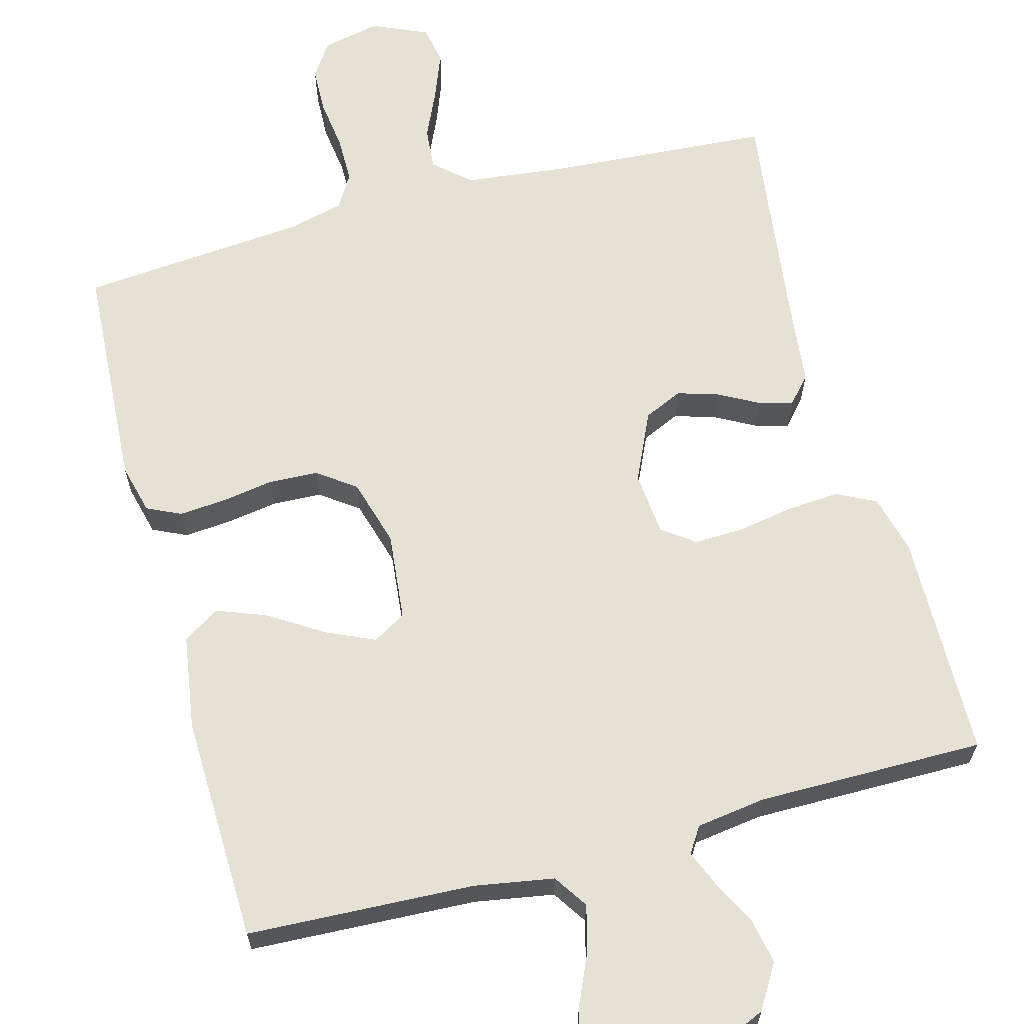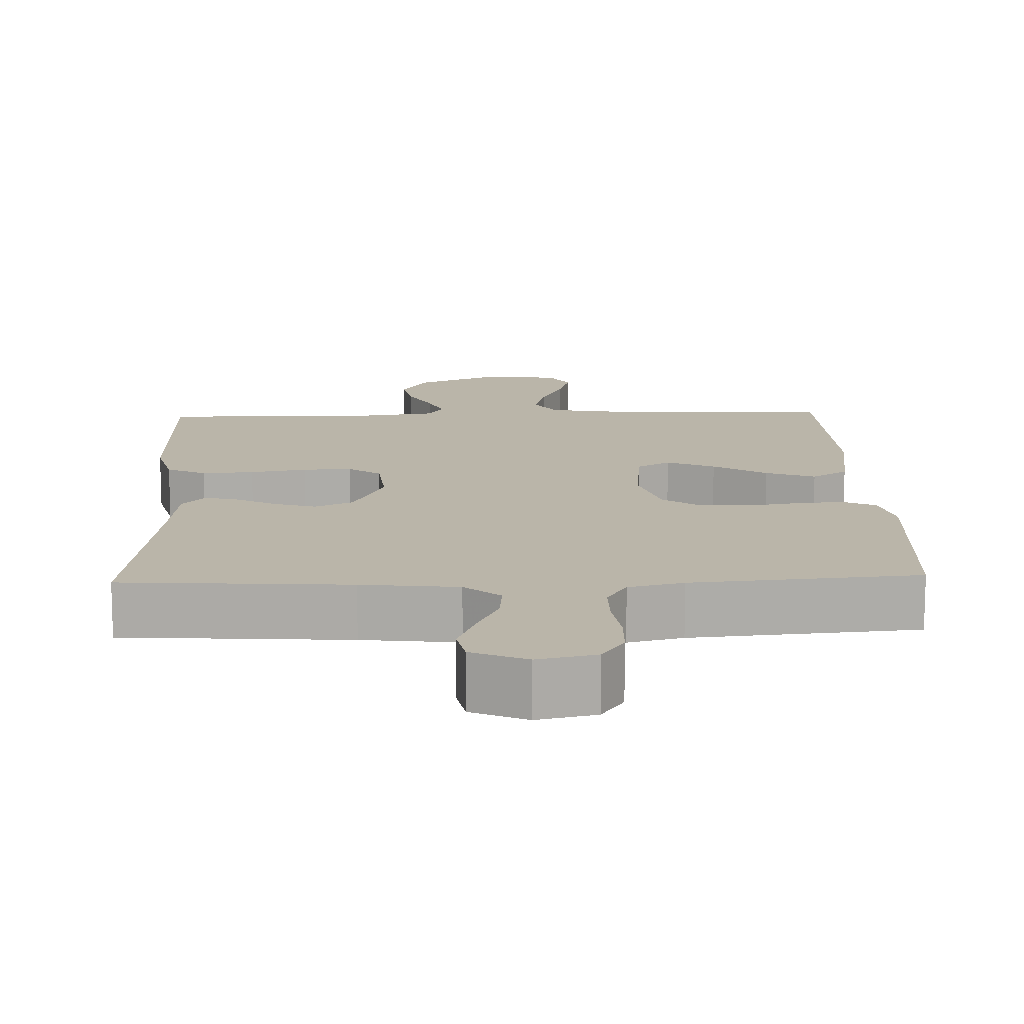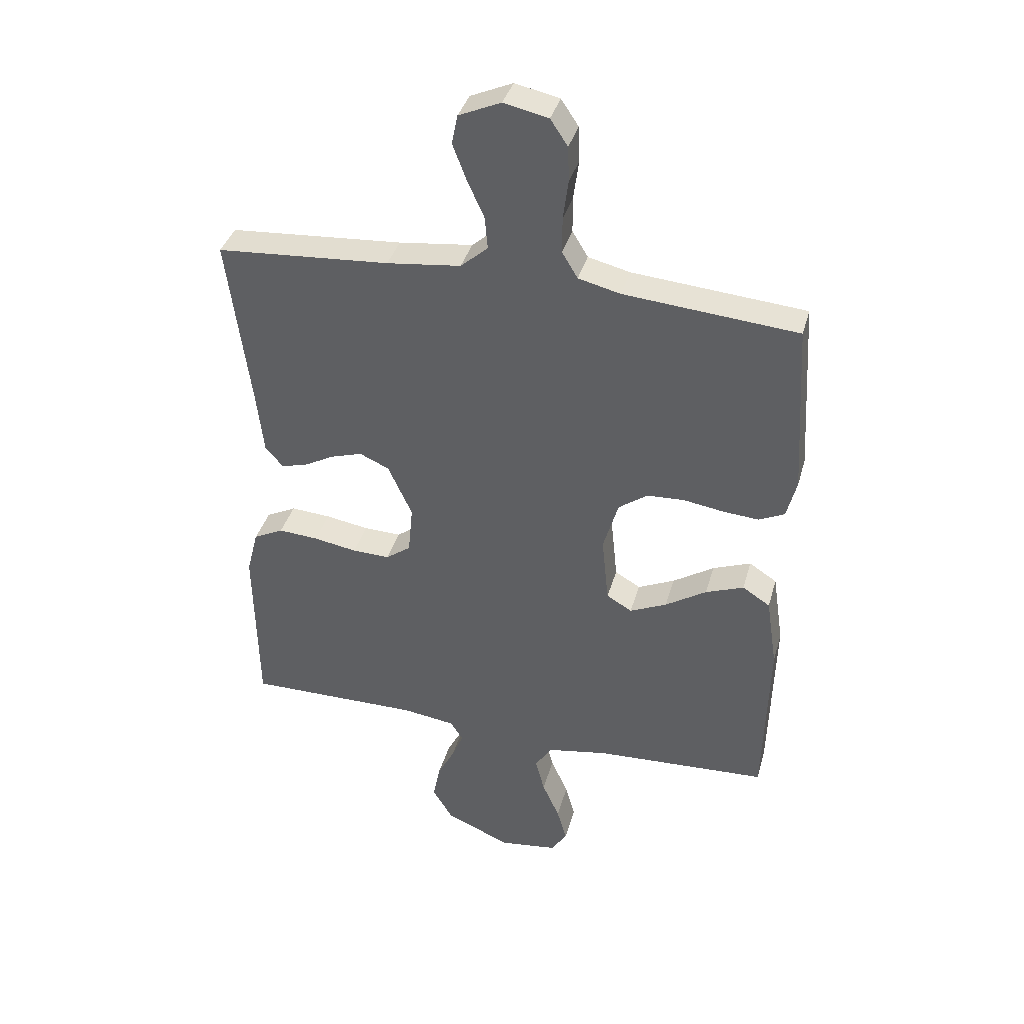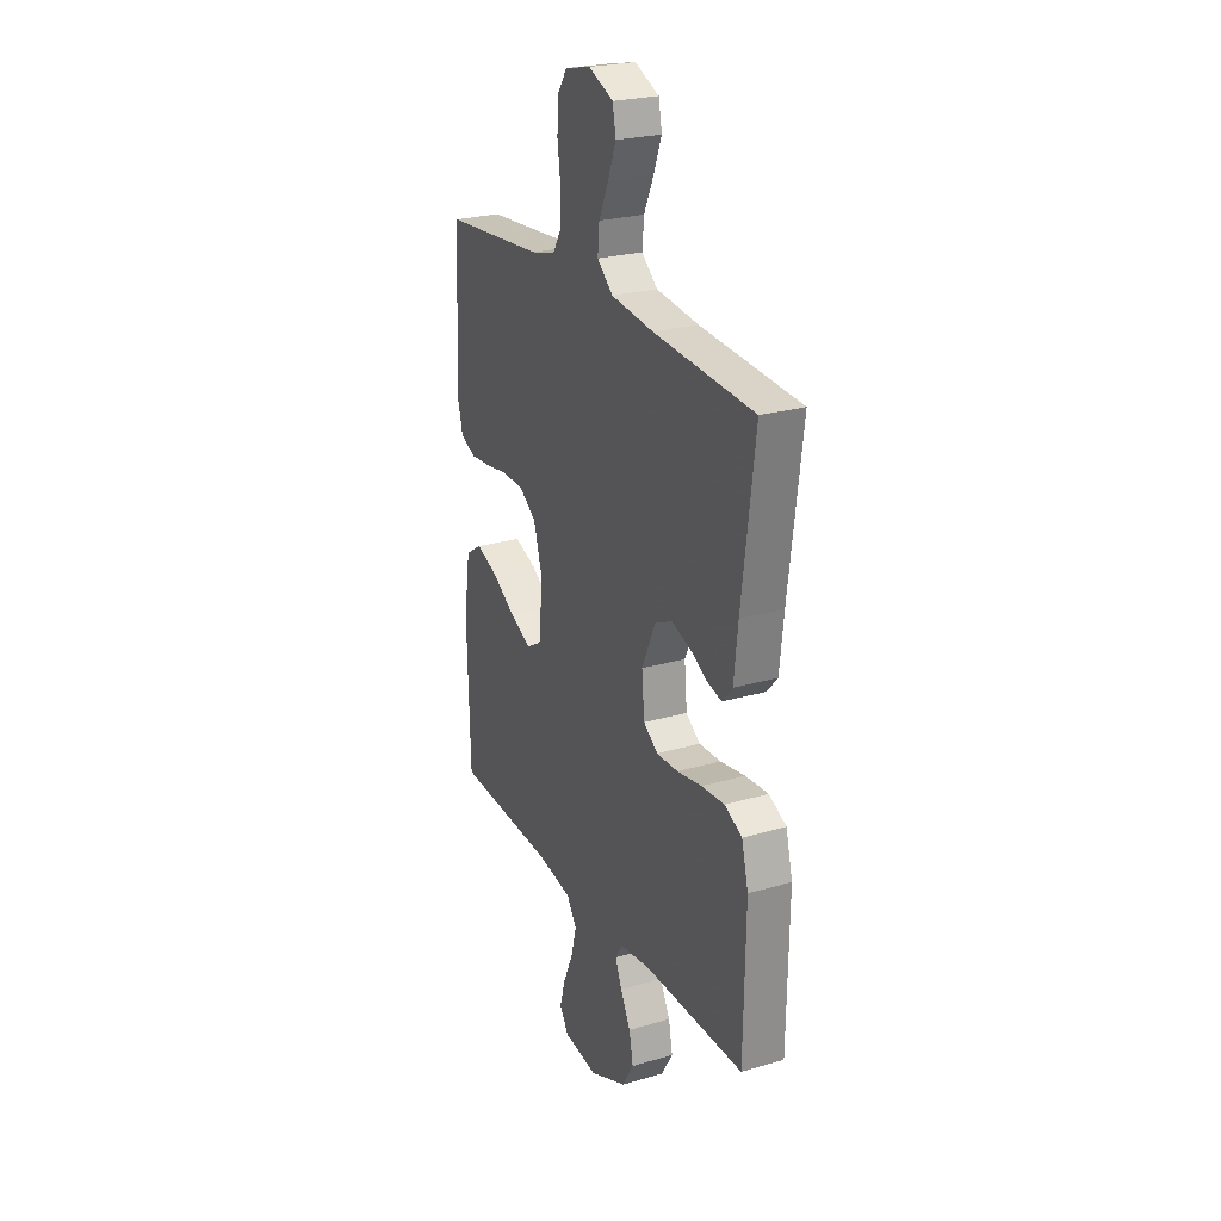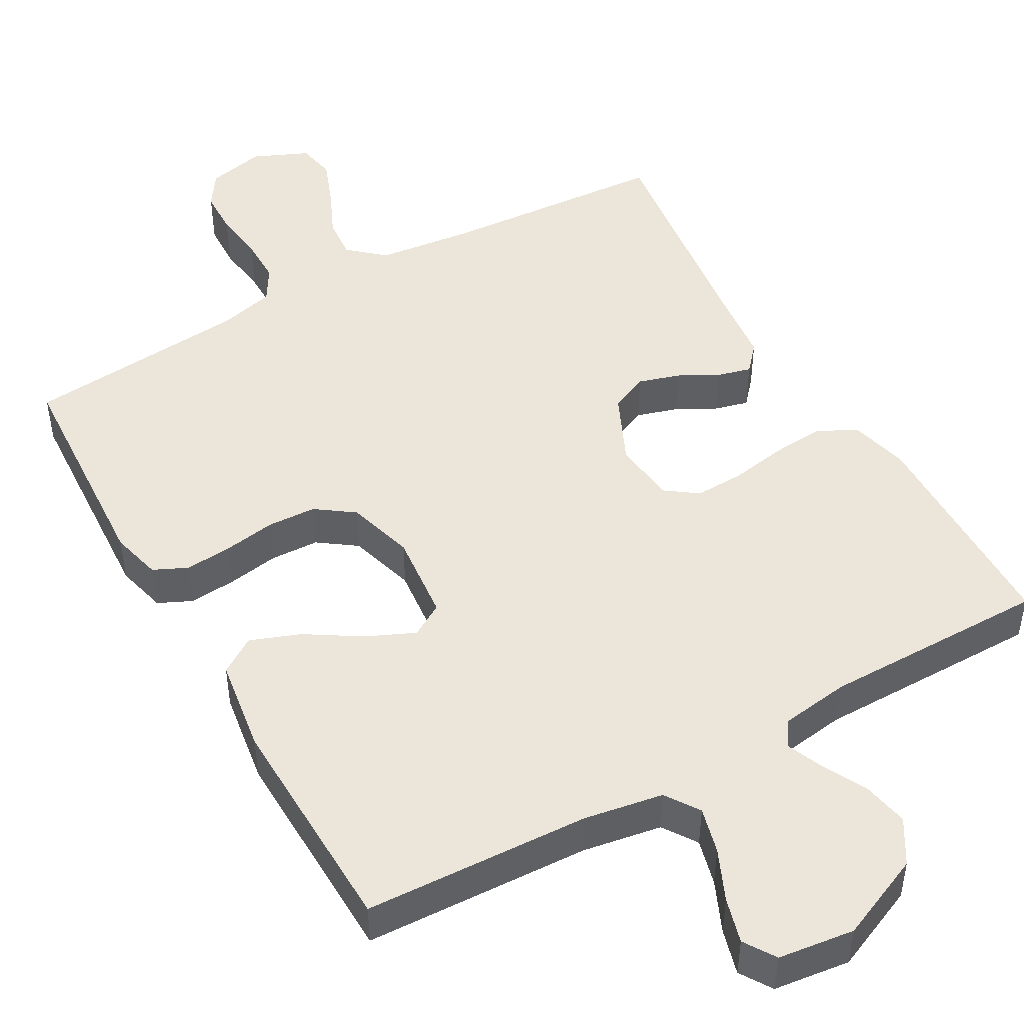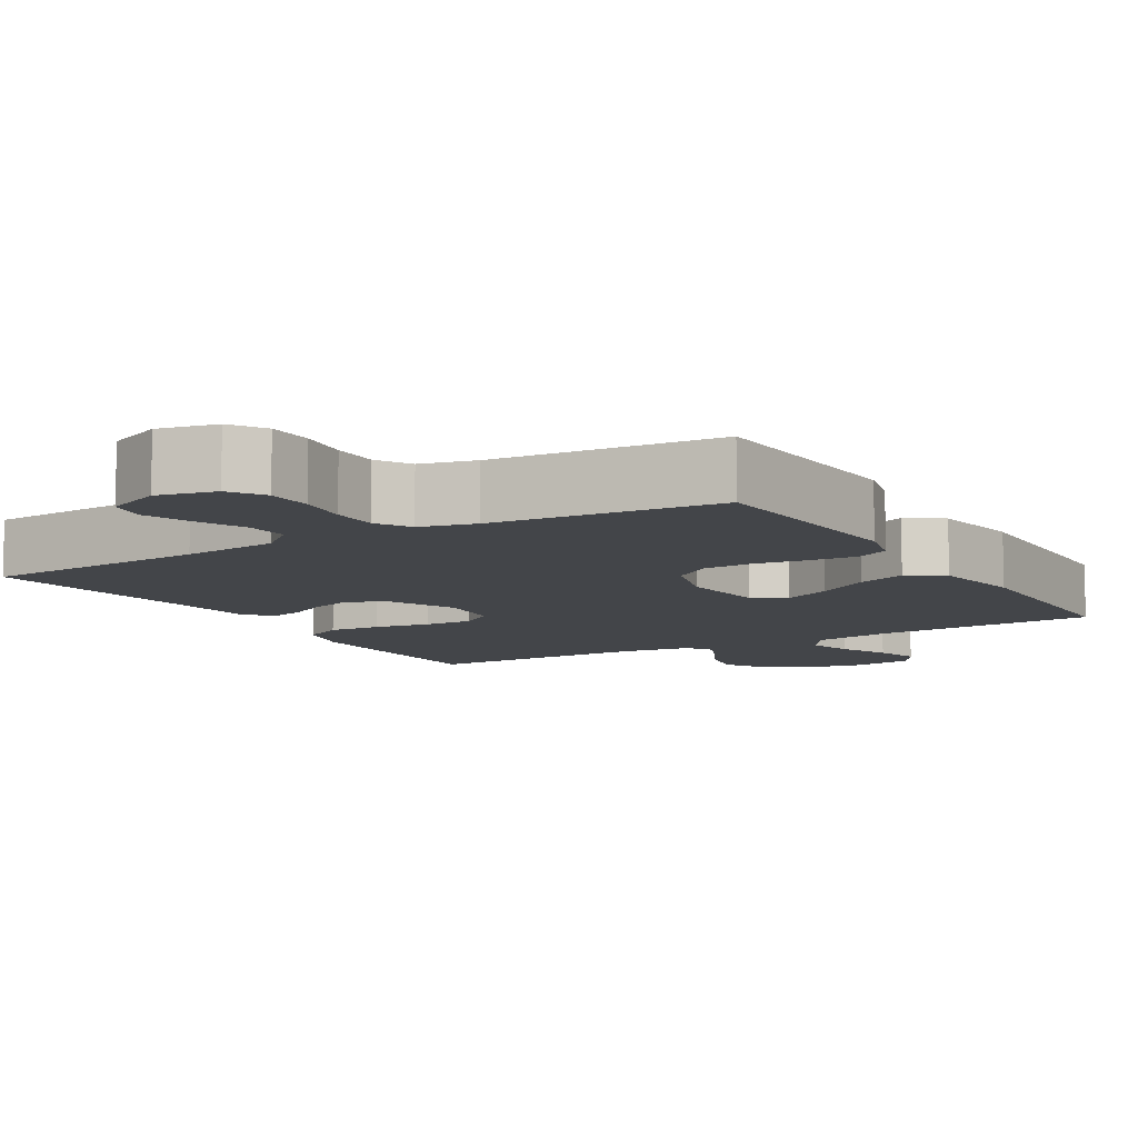
<metadata>
{"format":"obj","ext":"obj","renderer":"f3d","projection":"perspective","resolution":1024,"background":"white","views":[{"elev":64.5,"azim":164.9,"up":"+Y"},{"elev":13.7,"azim":-2.0,"up":"+Y"},{"elev":37.8,"azim":15.2,"up":"+Z"},{"elev":24.7,"azim":-115.6,"up":"+Z"},{"elev":47.8,"azim":150.4,"up":"+Y"},{"elev":-8.9,"azim":30.7,"up":"+Y"}]}
</metadata>
<code>
v -0.5 0.07 -0.5
v -0.505 0.07 -0.2
v -0.485 0.07 -0.122
v -0.433 0.07 -0.096
v -0.364 0.07 -0.101
v -0.289 0.07 -0.114
v -0.224 0.07 -0.116
v -0.181 0.07 -0.085
v -0.173 0.07 0
v -0.215 0.07 0.091
v -0.266 0.07 0.114
v -0.321 0.07 0.097
v -0.373 0.07 0.069
v -0.418 0.07 0.057
v -0.449 0.07 0.092
v -0.461 0.07 0.2
v -0.5 0.07 0.5
v -0.2 0.07 0.521
v -0.072 0.07 0.536
v -0.025 0.07 0.577
v -0.03 0.07 0.633
v -0.059 0.07 0.697
v -0.083 0.07 0.759
v -0.073 0.07 0.81
v 0 0.07 0.842
v 0.077 0.07 0.825
v 0.107 0.07 0.78
v 0.109 0.07 0.719
v 0.1 0.07 0.651
v 0.1 0.07 0.589
v 0.127 0.07 0.544
v 0.2 0.07 0.526
v 0.5 0.07 0.5
v 0.518 0.07 0.2
v 0.501 0.07 0.133
v 0.456 0.07 0.112
v 0.394 0.07 0.117
v 0.325 0.07 0.128
v 0.26 0.07 0.125
v 0.21 0.07 0.089
v 0.184 0.07 0
v 0.196 0.07 -0.117
v 0.24 0.07 -0.143
v 0.304 0.07 -0.114
v 0.375 0.07 -0.069
v 0.441 0.07 -0.044
v 0.489 0.07 -0.075
v 0.508 0.07 -0.2
v 0.5 0.07 -0.5
v 0.2 0.07 -0.514
v 0.095 0.07 -0.532
v 0.065 0.07 -0.577
v 0.081 0.07 -0.638
v 0.111 0.07 -0.705
v 0.128 0.07 -0.765
v 0.101 0.07 -0.807
v 0 0.07 -0.82
v -0.113 0.07 -0.771
v -0.148 0.07 -0.713
v -0.136 0.07 -0.652
v -0.106 0.07 -0.594
v -0.086 0.07 -0.546
v -0.108 0.07 -0.512
v -0.2 0.07 -0.499
v -0.5 0 -0.5
v -0.505 0 -0.2
v -0.485 0 -0.122
v -0.433 0 -0.096
v -0.364 0 -0.101
v -0.289 0 -0.114
v -0.224 0 -0.116
v -0.181 0 -0.085
v -0.173 0 0
v -0.215 0 0.091
v -0.266 0 0.114
v -0.321 0 0.097
v -0.373 0 0.069
v -0.418 0 0.057
v -0.449 0 0.092
v -0.461 0 0.2
v -0.5 0 0.5
v -0.2 0 0.521
v -0.072 0 0.536
v -0.025 0 0.577
v -0.03 0 0.633
v -0.059 0 0.697
v -0.083 0 0.759
v -0.073 0 0.81
v 0 0 0.842
v 0.077 0 0.825
v 0.107 0 0.78
v 0.109 0 0.719
v 0.1 0 0.651
v 0.1 0 0.589
v 0.127 0 0.544
v 0.2 0 0.526
v 0.5 0 0.5
v 0.518 0 0.2
v 0.501 0 0.133
v 0.456 0 0.112
v 0.394 0 0.117
v 0.325 0 0.128
v 0.26 0 0.125
v 0.21 0 0.089
v 0.184 0 0
v 0.196 0 -0.117
v 0.24 0 -0.143
v 0.304 0 -0.114
v 0.375 0 -0.069
v 0.441 0 -0.044
v 0.489 0 -0.075
v 0.508 0 -0.2
v 0.5 0 -0.5
v 0.2 0 -0.514
v 0.095 0 -0.532
v 0.065 0 -0.577
v 0.081 0 -0.638
v 0.111 0 -0.705
v 0.128 0 -0.765
v 0.101 0 -0.807
v 0 0 -0.82
v -0.113 0 -0.771
v -0.148 0 -0.713
v -0.136 0 -0.652
v -0.106 0 -0.594
v -0.086 0 -0.546
v -0.108 0 -0.512
v -0.2 0 -0.499
f 59 60 61
f 58 59 61
f 57 58 61
f 56 57 61
f 55 56 61
f 54 55 61
f 53 54 61
f 52 53 61 62
f 51 52 62 63
f 48 49 50
f 47 48 50
f 46 47 50
f 45 46 50
f 44 45 50
f 51 63 64
f 50 51 64
f 44 50 64
f 43 44 64
f 36 37 38
f 35 36 38
f 34 35 38
f 33 34 38
f 32 33 38
f 31 32 38 39
f 30 31 39 40
f 27 28 29
f 26 27 29
f 25 26 29
f 24 25 29
f 23 24 29
f 22 23 29
f 21 22 29
f 20 21 29 30
f 30 40 41
f 20 30 41
f 19 20 41
f 16 17 18
f 16 18 19
f 15 16 19
f 14 15 19
f 13 14 19
f 12 13 19
f 4 5 6
f 3 4 6
f 2 3 6
f 1 2 6
f 64 1 6
f 64 6 7
f 64 7 8
f 43 64 8
f 42 43 8
f 41 42 8 9
f 19 41 9 10
f 11 12 19
f 10 11 19
f 125 124 123
f 125 123 122
f 125 122 121
f 125 121 120
f 125 120 119
f 125 119 118
f 125 118 117
f 126 125 117 116
f 127 126 116 115
f 114 113 112
f 114 112 111
f 114 111 110
f 114 110 109
f 114 109 108
f 128 127 115
f 128 115 114
f 128 114 108
f 128 108 107
f 102 101 100
f 102 100 99
f 102 99 98
f 102 98 97
f 102 97 96
f 103 102 96 95
f 104 103 95 94
f 93 92 91
f 93 91 90
f 93 90 89
f 93 89 88
f 93 88 87
f 93 87 86
f 93 86 85
f 94 93 85 84
f 105 104 94
f 105 94 84
f 105 84 83
f 82 81 80
f 83 82 80
f 83 80 79
f 83 79 78
f 83 78 77
f 83 77 76
f 70 69 68
f 70 68 67
f 70 67 66
f 70 66 65
f 70 65 128
f 71 70 128
f 72 71 128
f 72 128 107
f 72 107 106
f 73 72 106 105
f 74 73 105 83
f 83 76 75
f 83 75 74
f 1 65 66 2
f 2 66 67 3
f 3 67 68 4
f 4 68 69 5
f 5 69 70 6
f 6 70 71 7
f 7 71 72 8
f 8 72 73 9
f 9 73 74 10
f 10 74 75 11
f 11 75 76 12
f 12 76 77 13
f 13 77 78 14
f 14 78 79 15
f 15 79 80 16
f 16 80 81 17
f 17 81 82 18
f 18 82 83 19
f 19 83 84 20
f 20 84 85 21
f 21 85 86 22
f 22 86 87 23
f 23 87 88 24
f 24 88 89 25
f 25 89 90 26
f 26 90 91 27
f 27 91 92 28
f 28 92 93 29
f 29 93 94 30
f 30 94 95 31
f 31 95 96 32
f 32 96 97 33
f 33 97 98 34
f 34 98 99 35
f 35 99 100 36
f 36 100 101 37
f 37 101 102 38
f 38 102 103 39
f 39 103 104 40
f 40 104 105 41
f 41 105 106 42
f 42 106 107 43
f 43 107 108 44
f 44 108 109 45
f 45 109 110 46
f 46 110 111 47
f 47 111 112 48
f 48 112 113 49
f 49 113 114 50
f 50 114 115 51
f 51 115 116 52
f 52 116 117 53
f 53 117 118 54
f 54 118 119 55
f 55 119 120 56
f 56 120 121 57
f 57 121 122 58
f 58 122 123 59
f 59 123 124 60
f 60 124 125 61
f 61 125 126 62
f 62 126 127 63
f 63 127 128 64
f 64 128 65 1

</code>
